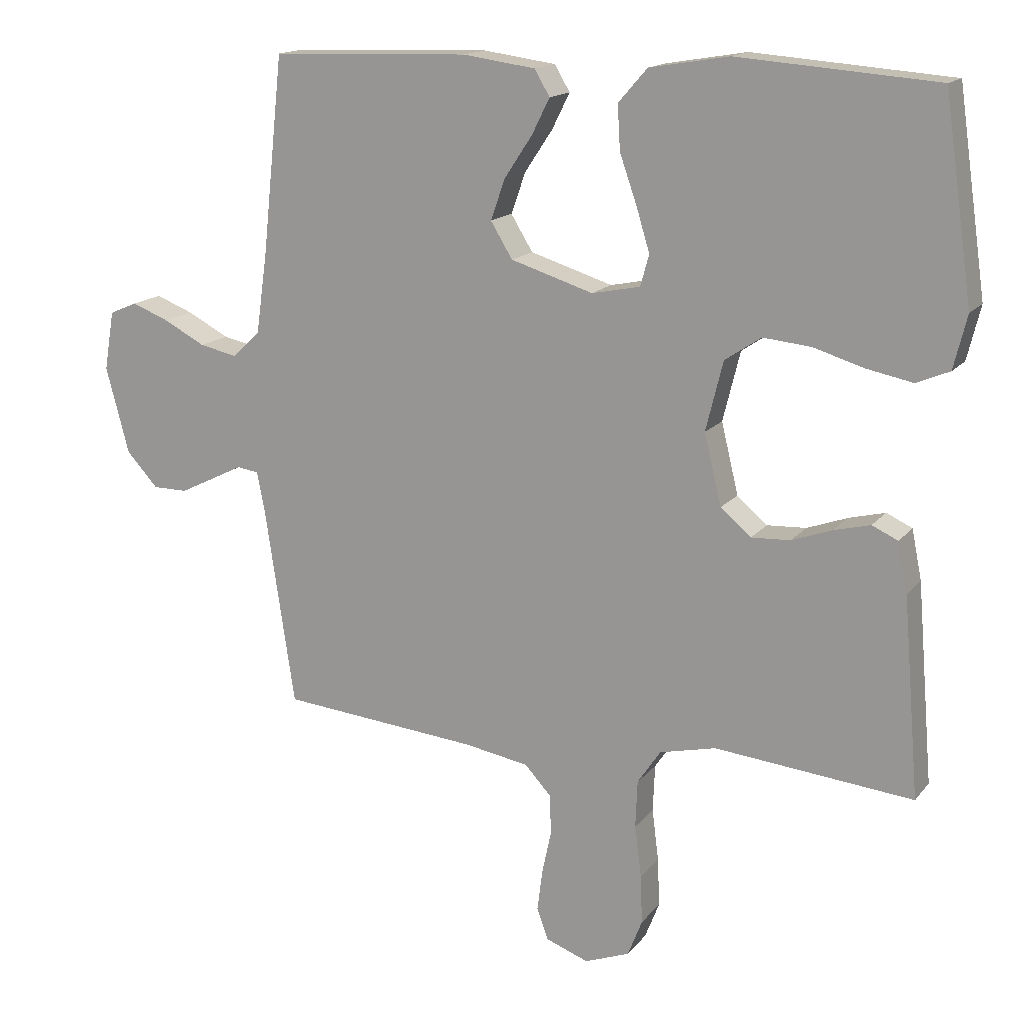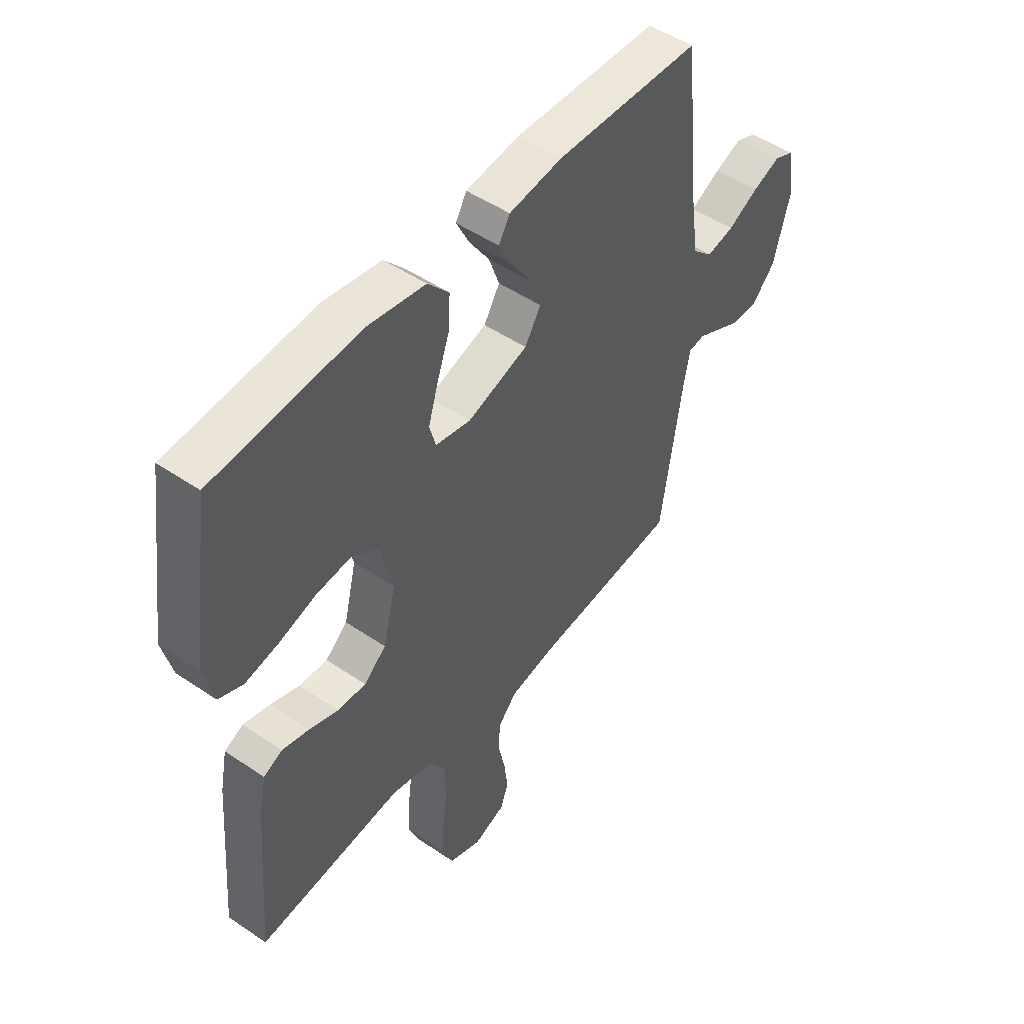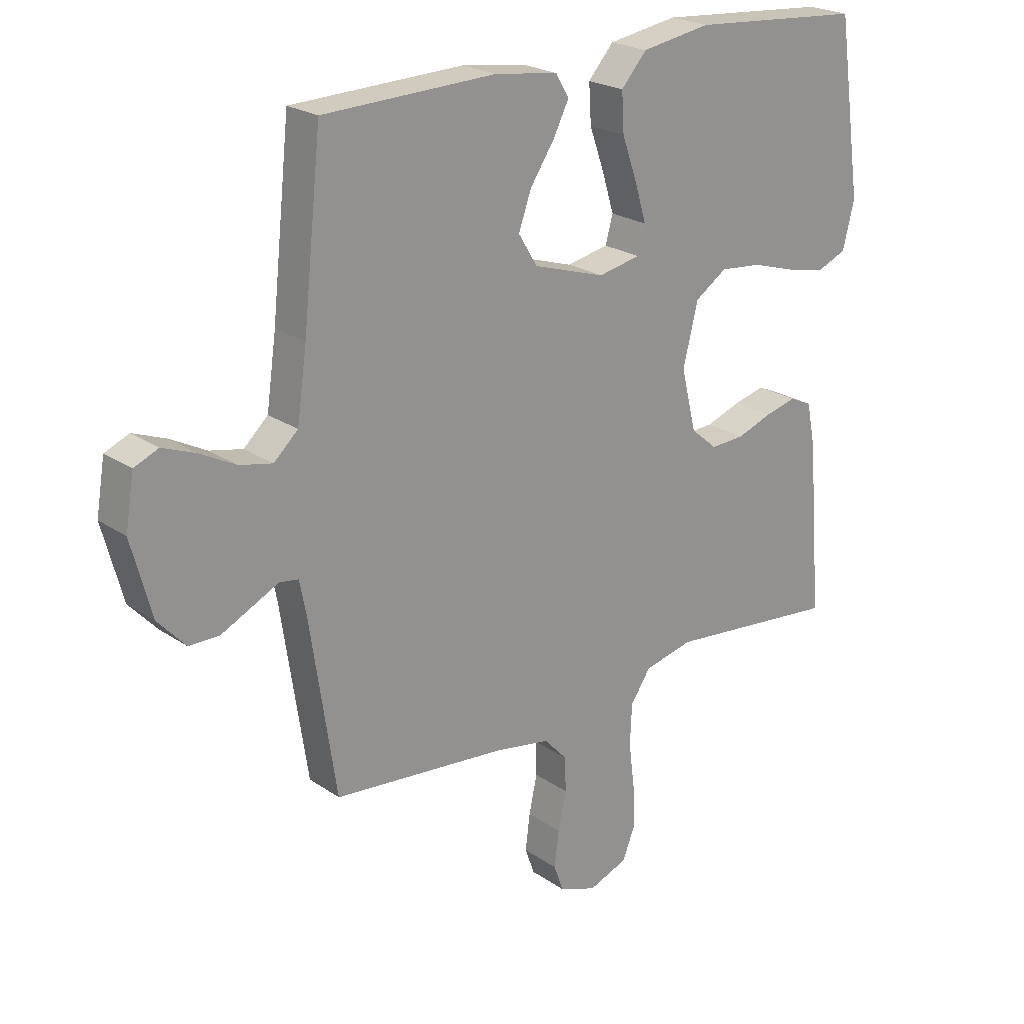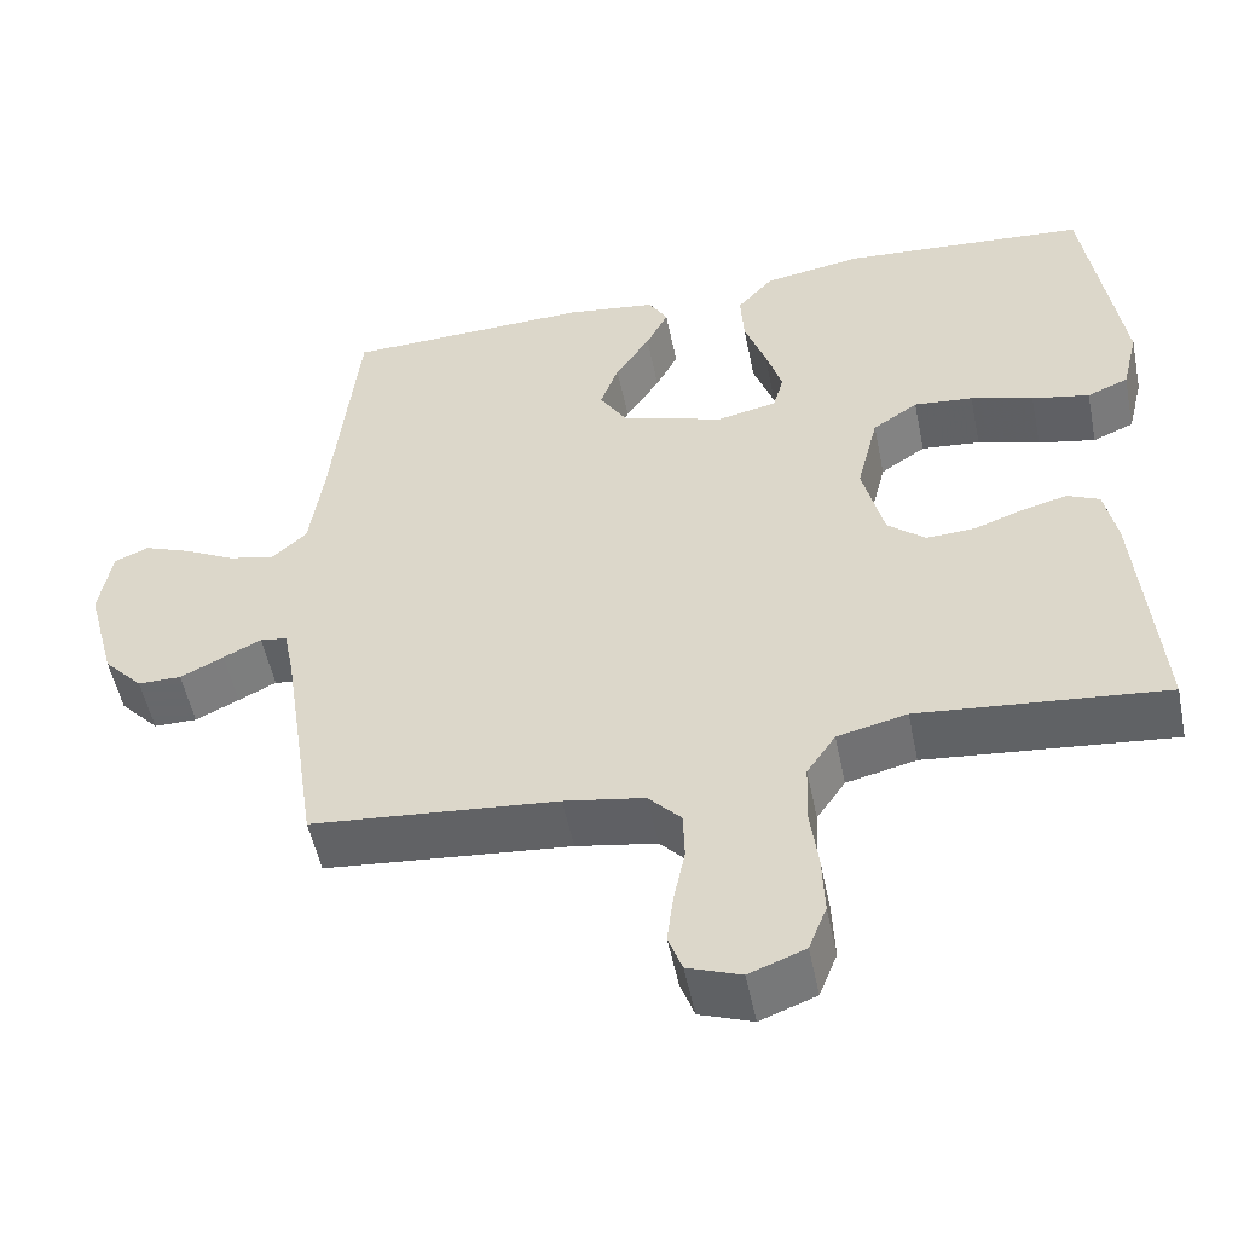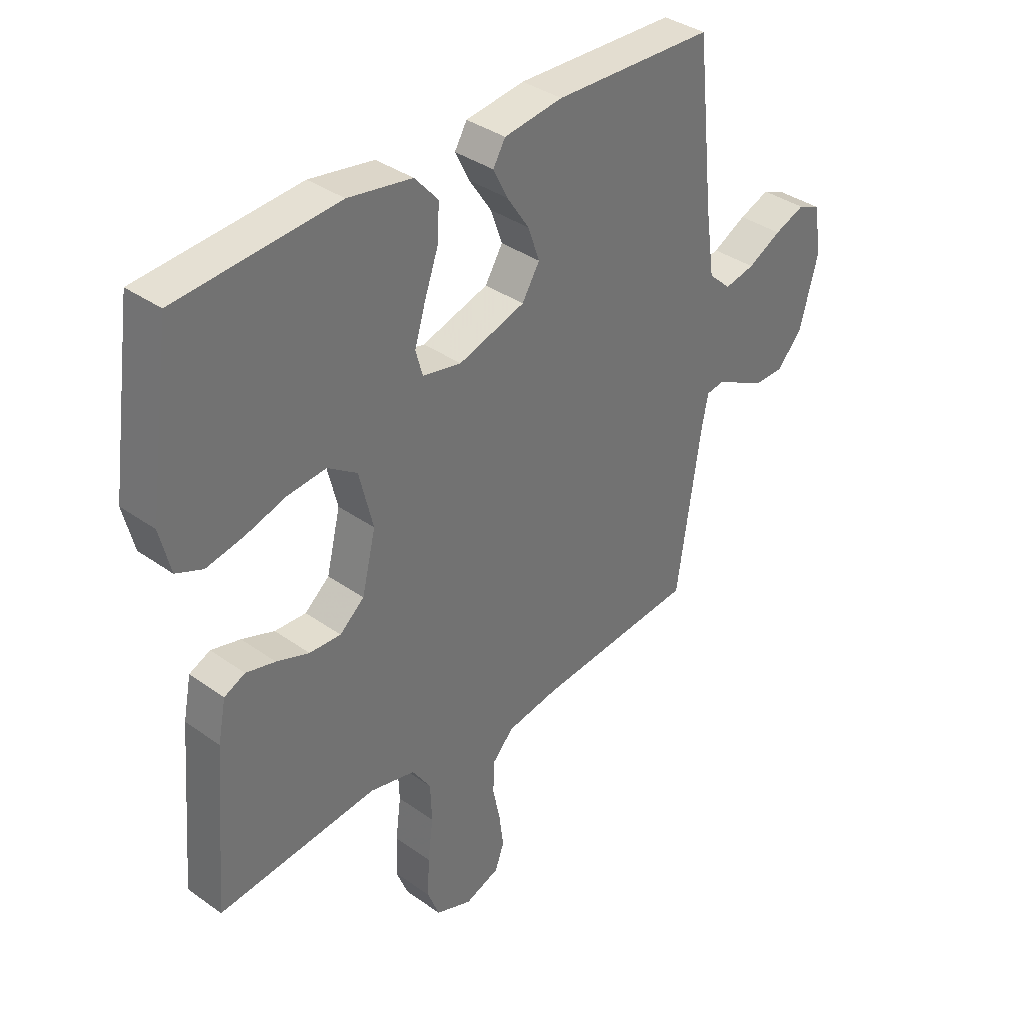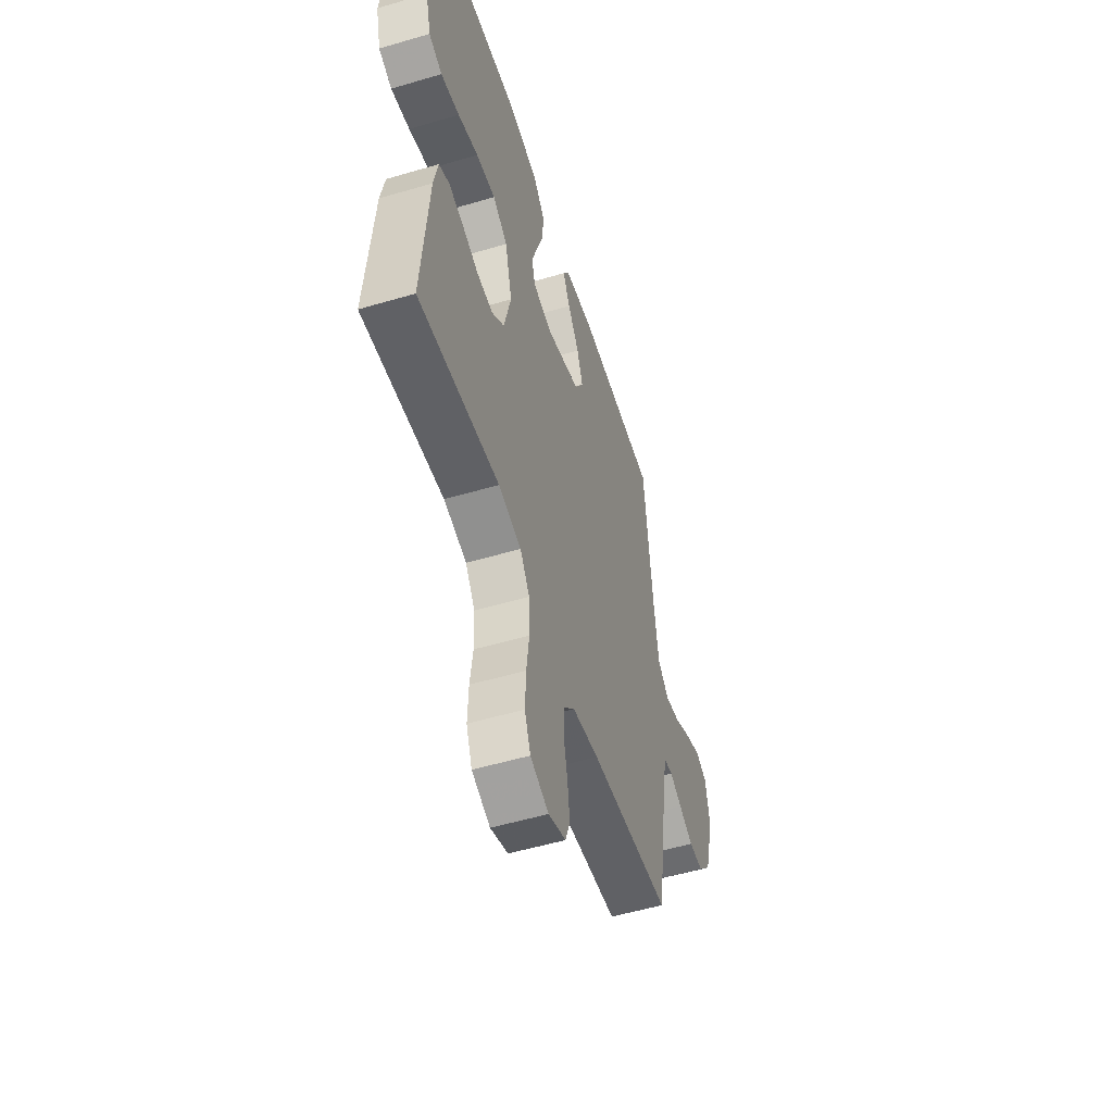
<metadata>
{"format":"obj","ext":"obj","renderer":"f3d","projection":"perspective","resolution":1024,"background":"white","views":[{"elev":15.5,"azim":24.8,"up":"+Z"},{"elev":49.5,"azim":127.0,"up":"+Z"},{"elev":22.6,"azim":-40.6,"up":"+Z"},{"elev":-52.3,"azim":11.5,"up":"+Z"},{"elev":36.5,"azim":132.8,"up":"+Z"},{"elev":-53.4,"azim":107.5,"up":"+Z"}]}
</metadata>
<code>
v -0.5 0.07 -0.5
v -0.545 0.07 -0.2
v -0.557 0.07 -0.139
v -0.59 0.07 -0.134
v -0.636 0.07 -0.157
v -0.689 0.07 -0.183
v -0.742 0.07 -0.183
v -0.79 0.07 -0.131
v -0.825 0.07 0
v -0.81 0.07 0.09
v -0.768 0.07 0.108
v -0.711 0.07 0.086
v -0.648 0.07 0.053
v -0.591 0.07 0.041
v -0.549 0.07 0.08
v -0.532 0.07 0.2
v -0.5 0.07 0.5
v -0.2 0.07 0.51
v -0.09 0.07 0.495
v -0.067 0.07 0.456
v -0.094 0.07 0.402
v -0.136 0.07 0.339
v -0.158 0.07 0.277
v -0.125 0.07 0.223
v 0 0.07 0.184
v 0.073 0.07 0.199
v 0.086 0.07 0.246
v 0.066 0.07 0.312
v 0.04 0.07 0.386
v 0.036 0.07 0.453
v 0.08 0.07 0.503
v 0.2 0.07 0.523
v 0.5 0.07 0.5
v 0.543 0.07 0.2
v 0.523 0.07 0.119
v 0.473 0.07 0.098
v 0.403 0.07 0.112
v 0.327 0.07 0.135
v 0.255 0.07 0.142
v 0.2 0.07 0.105
v 0.174 0.07 0
v 0.2 0.07 -0.107
v 0.246 0.07 -0.146
v 0.305 0.07 -0.143
v 0.366 0.07 -0.121
v 0.421 0.07 -0.107
v 0.46 0.07 -0.125
v 0.475 0.07 -0.2
v 0.5 0.07 -0.5
v 0.2 0.07 -0.47
v 0.115 0.07 -0.49
v 0.08 0.07 -0.542
v 0.077 0.07 -0.614
v 0.087 0.07 -0.692
v 0.09 0.07 -0.766
v 0.068 0.07 -0.822
v 0 0.07 -0.848
v -0.065 0.07 -0.824
v -0.082 0.07 -0.777
v -0.074 0.07 -0.714
v -0.06 0.07 -0.648
v -0.062 0.07 -0.588
v -0.102 0.07 -0.545
v -0.2 0.07 -0.528
v -0.5 0 -0.5
v -0.545 0 -0.2
v -0.557 0 -0.139
v -0.59 0 -0.134
v -0.636 0 -0.157
v -0.689 0 -0.183
v -0.742 0 -0.183
v -0.79 0 -0.131
v -0.825 0 0
v -0.81 0 0.09
v -0.768 0 0.108
v -0.711 0 0.086
v -0.648 0 0.053
v -0.591 0 0.041
v -0.549 0 0.08
v -0.532 0 0.2
v -0.5 0 0.5
v -0.2 0 0.51
v -0.09 0 0.495
v -0.067 0 0.456
v -0.094 0 0.402
v -0.136 0 0.339
v -0.158 0 0.277
v -0.125 0 0.223
v 0 0 0.184
v 0.073 0 0.199
v 0.086 0 0.246
v 0.066 0 0.312
v 0.04 0 0.386
v 0.036 0 0.453
v 0.08 0 0.503
v 0.2 0 0.523
v 0.5 0 0.5
v 0.543 0 0.2
v 0.523 0 0.119
v 0.473 0 0.098
v 0.403 0 0.112
v 0.327 0 0.135
v 0.255 0 0.142
v 0.2 0 0.105
v 0.174 0 0
v 0.2 0 -0.107
v 0.246 0 -0.146
v 0.305 0 -0.143
v 0.366 0 -0.121
v 0.421 0 -0.107
v 0.46 0 -0.125
v 0.475 0 -0.2
v 0.5 0 -0.5
v 0.2 0 -0.47
v 0.115 0 -0.49
v 0.08 0 -0.542
v 0.077 0 -0.614
v 0.087 0 -0.692
v 0.09 0 -0.766
v 0.068 0 -0.822
v 0 0 -0.848
v -0.065 0 -0.824
v -0.082 0 -0.777
v -0.074 0 -0.714
v -0.06 0 -0.648
v -0.062 0 -0.588
v -0.102 0 -0.545
v -0.2 0 -0.528
f 59 60 61
f 58 59 61
f 57 58 61
f 56 57 61
f 55 56 61
f 54 55 61
f 53 54 61
f 52 53 61 62
f 51 52 62 63
f 48 49 50
f 47 48 50
f 46 47 50
f 45 46 50
f 44 45 50
f 43 44 50 51
f 51 63 64
f 43 51 64
f 42 43 64
f 36 37 38
f 35 36 38
f 34 35 38
f 33 34 38
f 32 33 38
f 31 32 38
f 30 31 38
f 29 30 38
f 28 29 38
f 27 28 38 39
f 26 27 39 40
f 20 21 22
f 19 20 22
f 18 19 22
f 17 18 22
f 16 17 22
f 15 16 22 23
f 14 15 23 24
f 11 12 13
f 10 11 13
f 9 10 13
f 8 9 13
f 7 8 13
f 6 7 13
f 5 6 13
f 4 5 13
f 3 4 13 14
f 14 24 25
f 3 14 25
f 2 3 25
f 2 25 26
f 1 2 26
f 64 1 26
f 42 64 26
f 41 42 26
f 26 40 41
f 125 124 123
f 125 123 122
f 125 122 121
f 125 121 120
f 125 120 119
f 125 119 118
f 125 118 117
f 126 125 117 116
f 127 126 116 115
f 114 113 112
f 114 112 111
f 114 111 110
f 114 110 109
f 114 109 108
f 115 114 108 107
f 128 127 115
f 128 115 107
f 128 107 106
f 102 101 100
f 102 100 99
f 102 99 98
f 102 98 97
f 102 97 96
f 102 96 95
f 102 95 94
f 102 94 93
f 102 93 92
f 103 102 92 91
f 104 103 91 90
f 86 85 84
f 86 84 83
f 86 83 82
f 86 82 81
f 86 81 80
f 87 86 80 79
f 88 87 79 78
f 77 76 75
f 77 75 74
f 77 74 73
f 77 73 72
f 77 72 71
f 77 71 70
f 77 70 69
f 77 69 68
f 78 77 68 67
f 89 88 78
f 89 78 67
f 89 67 66
f 90 89 66
f 90 66 65
f 90 65 128
f 90 128 106
f 90 106 105
f 105 104 90
f 1 65 66 2
f 2 66 67 3
f 3 67 68 4
f 4 68 69 5
f 5 69 70 6
f 6 70 71 7
f 7 71 72 8
f 8 72 73 9
f 9 73 74 10
f 10 74 75 11
f 11 75 76 12
f 12 76 77 13
f 13 77 78 14
f 14 78 79 15
f 15 79 80 16
f 16 80 81 17
f 17 81 82 18
f 18 82 83 19
f 19 83 84 20
f 20 84 85 21
f 21 85 86 22
f 22 86 87 23
f 23 87 88 24
f 24 88 89 25
f 25 89 90 26
f 26 90 91 27
f 27 91 92 28
f 28 92 93 29
f 29 93 94 30
f 30 94 95 31
f 31 95 96 32
f 32 96 97 33
f 33 97 98 34
f 34 98 99 35
f 35 99 100 36
f 36 100 101 37
f 37 101 102 38
f 38 102 103 39
f 39 103 104 40
f 40 104 105 41
f 41 105 106 42
f 42 106 107 43
f 43 107 108 44
f 44 108 109 45
f 45 109 110 46
f 46 110 111 47
f 47 111 112 48
f 48 112 113 49
f 49 113 114 50
f 50 114 115 51
f 51 115 116 52
f 52 116 117 53
f 53 117 118 54
f 54 118 119 55
f 55 119 120 56
f 56 120 121 57
f 57 121 122 58
f 58 122 123 59
f 59 123 124 60
f 60 124 125 61
f 61 125 126 62
f 62 126 127 63
f 63 127 128 64
f 64 128 65 1

</code>
